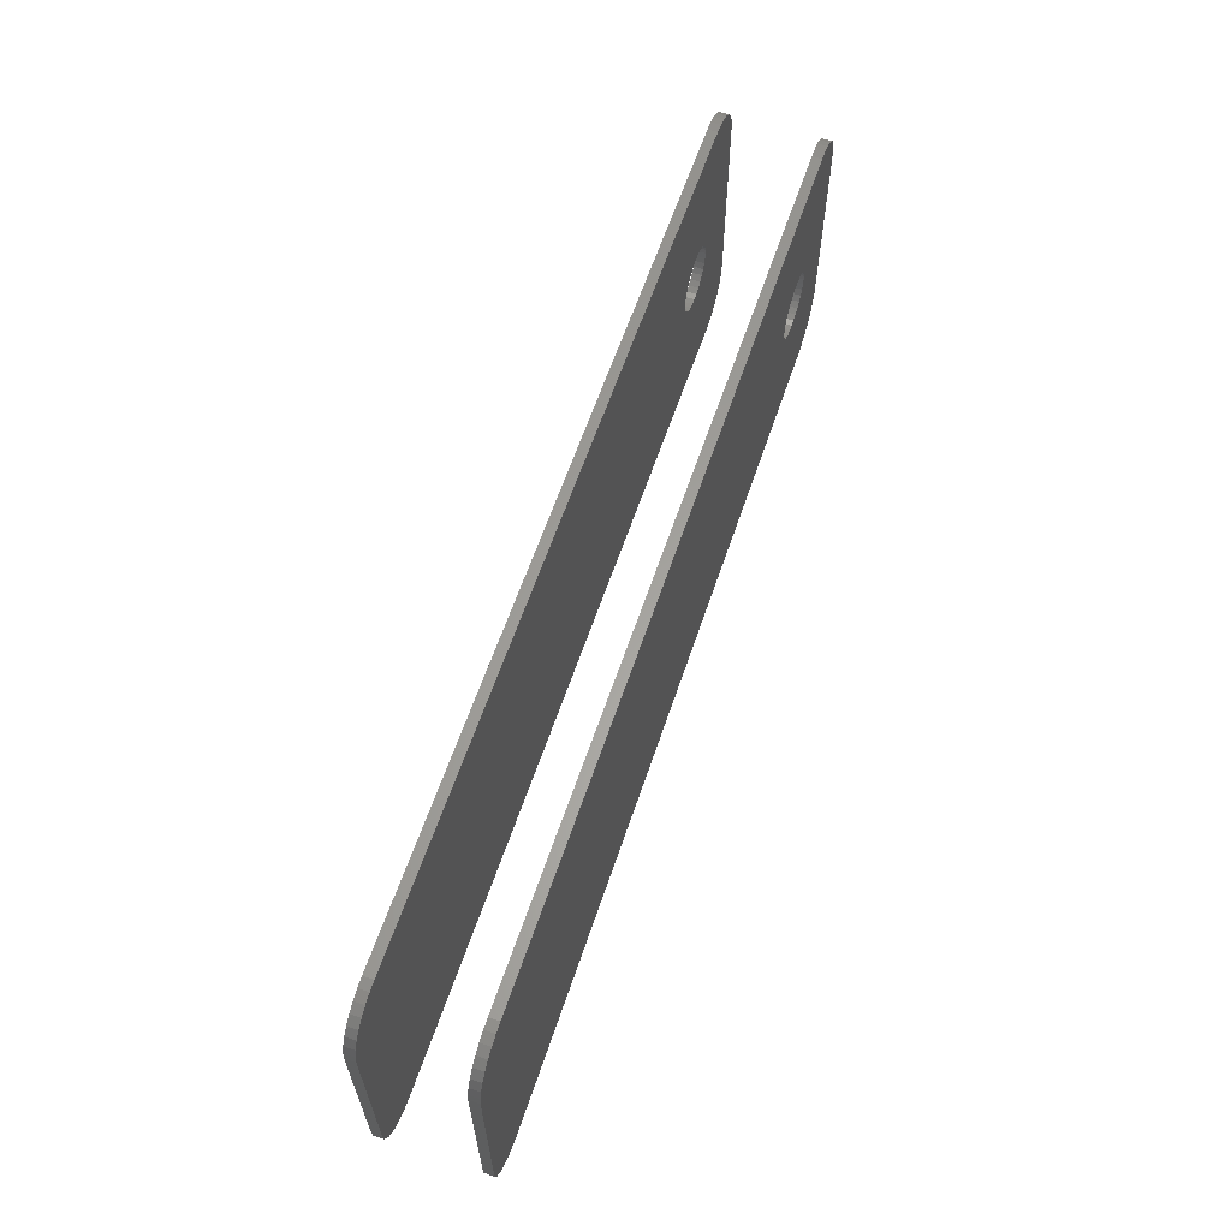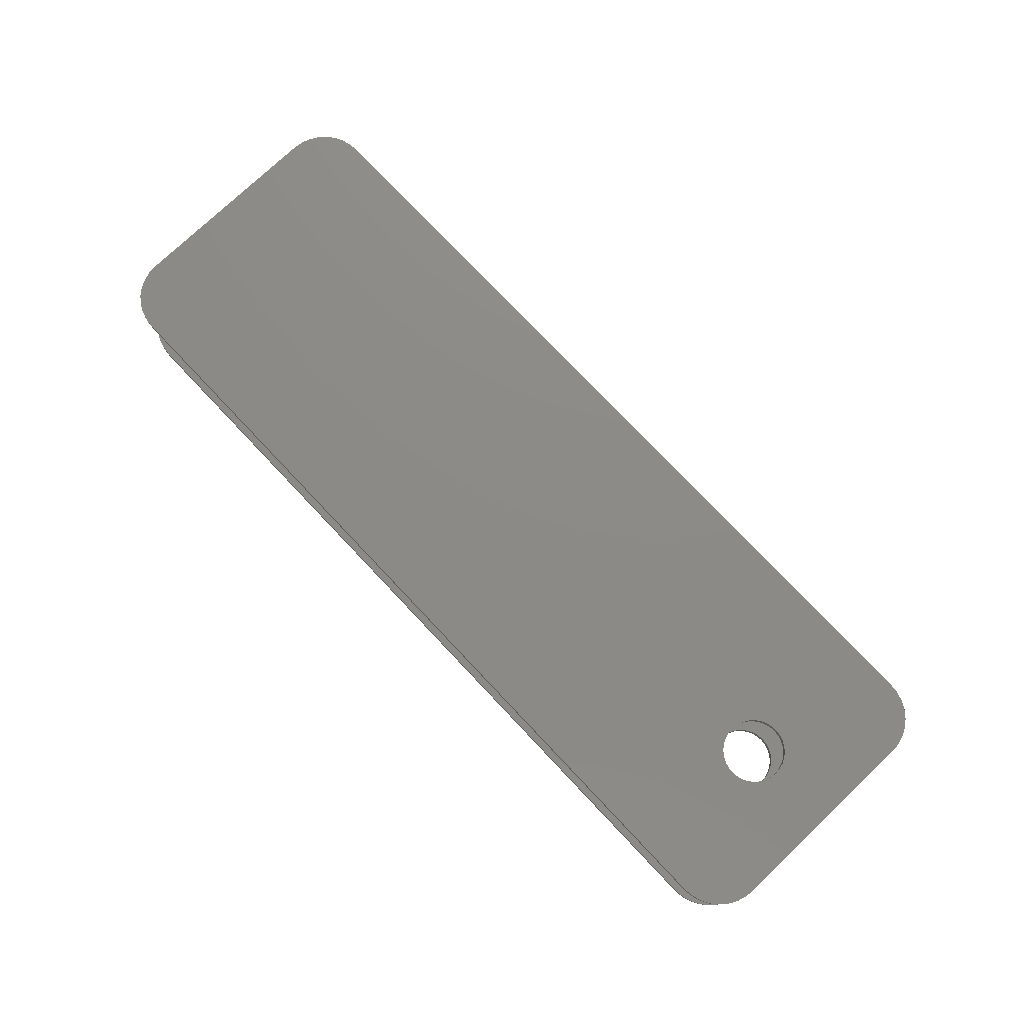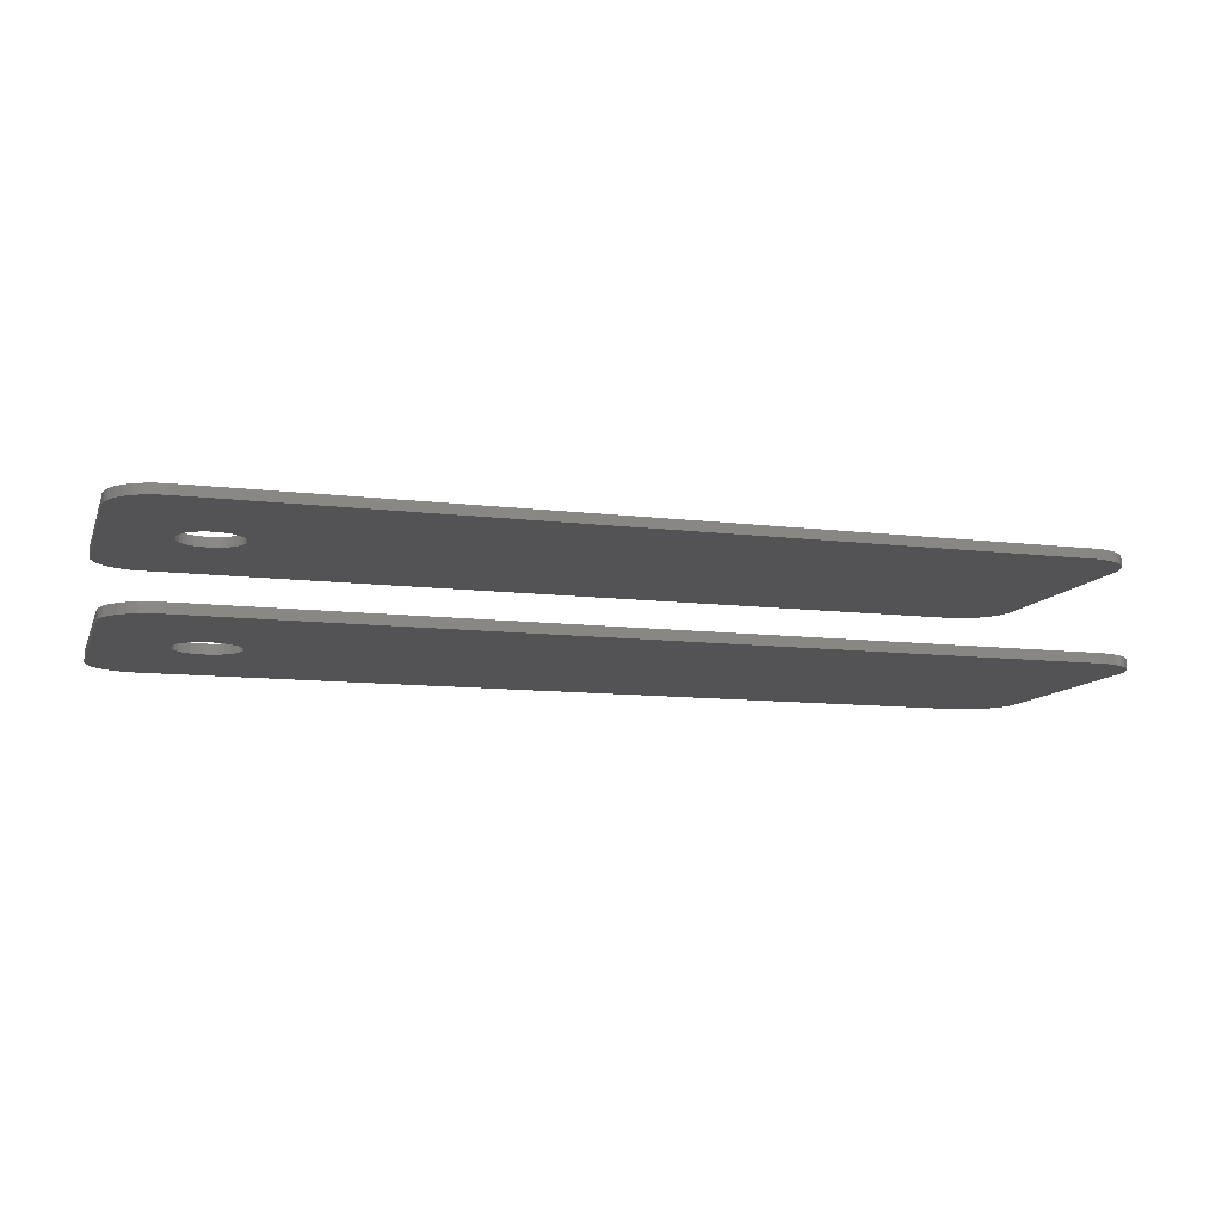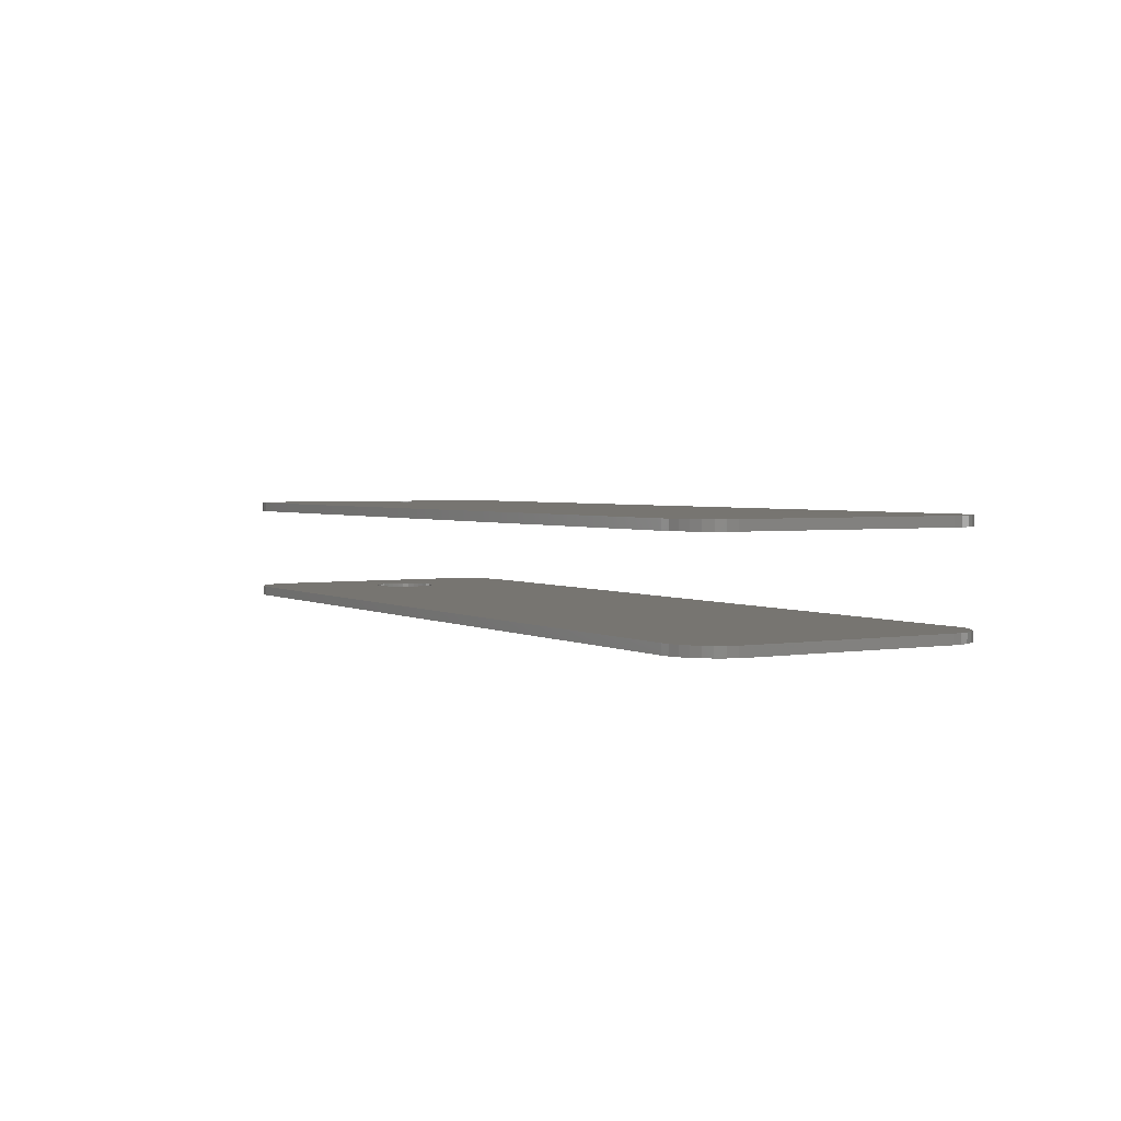
<metadata>
{"format":"stl","ext":"stl","renderer":"f3d","projection":"perspective","resolution":1024,"background":"white","views":[{"elev":61.7,"azim":-71.4,"up":"+Y"},{"elev":76.8,"azim":46.6,"up":"+Z"},{"elev":-10.9,"azim":163.3,"up":"+Z"},{"elev":2.7,"azim":-120.2,"up":"+Z"}]}
</metadata>
<code>
# stl→obj: 272 verts, 544 faces
v 0.5904 0.05132 0.07031
v 0.5804 0.05033 0.08594
v 0.5804 0.05033 0.07031
v 0.5707 0.04741 0.08594
v 0.5707 0.04741 0.07031
v 0.5619 0.04267 0.08594
v 0.5619 0.04267 0.07031
v 0.5541 0.03629 0.08594
v 0.5541 0.03629 0.07031
v 0.5477 0.02851 0.08594
v 0.5477 0.02851 0.07031
v 0.543 0.01964 0.08594
v 0.543 0.01964 0.07031
v 0.54 0.01001 0.08594
v 0.54 0.01001 0.07031
v 0.5391 6.284e-18 0.08594
v 0.5391 6.284e-18 0.07031
v 0.5904 0.05132 0.08594
v 0.6004 0.05033 0.07031
v 0.6004 0.05033 0.08594
v 0.61 0.04741 0.07031
v 0.61 0.04741 0.08594
v 0.6189 0.04267 0.07031
v 0.6189 0.04267 0.08594
v 0.6267 0.03629 0.07031
v 0.6267 0.03629 0.08594
v 0.633 0.02851 0.07031
v 0.633 0.02851 0.08594
v 0.6378 0.01964 0.07031
v 0.6378 0.01964 0.08594
v 0.6407 0.01001 0.07031
v 0.6407 0.01001 0.08594
v 0.6417 0 0.07031
v 0.6417 0 0.08594
v 0.5904 0.05132 -0.08594
v 0.5804 0.05033 -0.07031
v 0.5804 0.05033 -0.08594
v 0.5707 0.04741 -0.07031
v 0.5707 0.04741 -0.08594
v 0.5619 0.04267 -0.07031
v 0.5619 0.04267 -0.08594
v 0.5541 0.03629 -0.07031
v 0.5541 0.03629 -0.08594
v 0.5477 0.02851 -0.07031
v 0.5477 0.02851 -0.08594
v 0.543 0.01964 -0.07031
v 0.543 0.01964 -0.08594
v 0.54 0.01001 -0.07031
v 0.54 0.01001 -0.08594
v 0.5391 6.284e-18 -0.07031
v 0.5391 6.284e-18 -0.08594
v 0.5904 0.05132 -0.07031
v 0.6004 0.05033 -0.08594
v 0.6004 0.05033 -0.07031
v 0.61 0.04741 -0.08594
v 0.61 0.04741 -0.07031
v 0.6189 0.04267 -0.08594
v 0.6189 0.04267 -0.07031
v 0.6267 0.03629 -0.08594
v 0.6267 0.03629 -0.07031
v 0.633 0.02851 -0.08594
v 0.633 0.02851 -0.07031
v 0.6378 0.01964 -0.08594
v 0.6378 0.01964 -0.07031
v 0.6407 0.01001 -0.08594
v 0.6407 0.01001 -0.07031
v 0.6417 0 -0.08594
v 0.6417 0 -0.07031
v 0.5904 -0.05132 0.07031
v 0.6004 -0.05033 0.08594
v 0.6004 -0.05033 0.07031
v 0.61 -0.04741 0.08594
v 0.61 -0.04741 0.07031
v 0.6189 -0.04267 0.08594
v 0.6189 -0.04267 0.07031
v 0.6267 -0.03629 0.08594
v 0.6267 -0.03629 0.07031
v 0.633 -0.02851 0.08594
v 0.633 -0.02851 0.07031
v 0.6378 -0.01964 0.08594
v 0.6378 -0.01964 0.07031
v 0.6407 -0.01001 0.08594
v 0.6407 -0.01001 0.07031
v 0.5904 -0.05132 0.08594
v 0.5804 -0.05033 0.07031
v 0.5804 -0.05033 0.08594
v 0.5707 -0.04741 0.07031
v 0.5707 -0.04741 0.08594
v 0.5619 -0.04267 0.07031
v 0.5619 -0.04267 0.08594
v 0.5541 -0.03629 0.07031
v 0.5541 -0.03629 0.08594
v 0.5477 -0.02851 0.07031
v 0.5477 -0.02851 0.08594
v 0.543 -0.01964 0.07031
v 0.543 -0.01964 0.08594
v 0.54 -0.01001 0.07031
v 0.54 -0.01001 0.08594
v 0.5904 -0.05132 -0.08594
v 0.6004 -0.05033 -0.07031
v 0.6004 -0.05033 -0.08594
v 0.61 -0.04741 -0.07031
v 0.61 -0.04741 -0.08594
v 0.6189 -0.04267 -0.07031
v 0.6189 -0.04267 -0.08594
v 0.6267 -0.03629 -0.07031
v 0.6267 -0.03629 -0.08594
v 0.633 -0.02851 -0.07031
v 0.633 -0.02851 -0.08594
v 0.6378 -0.01964 -0.07031
v 0.6378 -0.01964 -0.08594
v 0.6407 -0.01001 -0.07031
v 0.6407 -0.01001 -0.08594
v 0.5904 -0.05132 -0.07031
v 0.5804 -0.05033 -0.08594
v 0.5804 -0.05033 -0.07031
v 0.5707 -0.04741 -0.08594
v 0.5707 -0.04741 -0.07031
v 0.5619 -0.04267 -0.08594
v 0.5619 -0.04267 -0.07031
v 0.5541 -0.03629 -0.08594
v 0.5541 -0.03629 -0.07031
v 0.5477 -0.02851 -0.08594
v 0.5477 -0.02851 -0.07031
v 0.543 -0.01964 -0.08594
v 0.543 -0.01964 -0.07031
v 0.54 -0.01001 -0.08594
v 0.54 -0.01001 -0.07031
v -0.75 -0.1641 0.08594
v -0.7485 -0.1795 0.08594
v -0.75 0.1675 0.08594
v 0.75 0.1675 0.08594
v 0.7485 0.1829 0.08594
v 0.744 0.1977 0.08594
v 0.7367 0.2114 0.08594
v 0.7269 0.2233 0.08594
v 0.7149 0.2332 0.08594
v 0.7013 0.2405 0.08594
v 0.6865 0.2449 0.08594
v 0.6711 0.2465 0.08594
v -0.6711 0.2465 0.08594
v -0.6865 0.2449 0.08594
v -0.7013 0.2405 0.08594
v -0.7149 0.2332 0.08594
v -0.7269 0.2233 0.08594
v -0.7367 0.2114 0.08594
v -0.744 0.1977 0.08594
v -0.7485 0.1829 0.08594
v -0.744 -0.1943 0.08594
v -0.7367 -0.2079 0.08594
v -0.7269 -0.2199 0.08594
v -0.7149 -0.2297 0.08594
v -0.7013 -0.237 0.08594
v -0.6865 -0.2415 0.08594
v -0.6711 -0.243 0.08594
v 0.6711 -0.243 0.08594
v 0.6865 -0.2415 0.08594
v 0.7013 -0.237 0.08594
v 0.7149 -0.2297 0.08594
v 0.7269 -0.2199 0.08594
v 0.7367 -0.2079 0.08594
v 0.744 -0.1943 0.08594
v 0.7485 -0.1795 0.08594
v 0.75 -0.1641 0.08594
v 0.6711 0.2465 0.07031
v 0.6865 0.2449 0.07031
v 0.7013 0.2405 0.07031
v 0.7149 0.2332 0.07031
v 0.7269 0.2233 0.07031
v 0.7367 0.2114 0.07031
v 0.744 0.1977 0.07031
v 0.7485 0.1829 0.07031
v 0.75 0.1675 0.07031
v 0.75 -0.1641 0.07031
v 0.7485 -0.1795 0.07031
v 0.744 -0.1943 0.07031
v 0.7367 -0.2079 0.07031
v 0.7269 -0.2199 0.07031
v 0.7149 -0.2297 0.07031
v 0.7013 -0.237 0.07031
v 0.6865 -0.2415 0.07031
v 0.6711 -0.243 0.07031
v -0.6711 -0.243 0.07031
v -0.6865 -0.2415 0.07031
v -0.7013 -0.237 0.07031
v -0.7149 -0.2297 0.07031
v -0.7269 -0.2199 0.07031
v -0.7367 -0.2079 0.07031
v -0.744 -0.1943 0.07031
v -0.7485 -0.1795 0.07031
v -0.75 -0.1641 0.07031
v -0.75 0.1675 0.07031
v -0.7485 0.1829 0.07031
v -0.744 0.1977 0.07031
v -0.7367 0.2114 0.07031
v -0.7269 0.2233 0.07031
v -0.7149 0.2332 0.07031
v -0.7013 0.2405 0.07031
v -0.6865 0.2449 0.07031
v -0.6711 0.2465 0.07031
v -0.75 -0.1641 -0.08594
v -0.7485 -0.1795 -0.08594
v -0.75 0.1675 -0.08594
v -0.7485 0.1829 -0.08594
v -0.744 0.1977 -0.08594
v -0.7367 0.2114 -0.08594
v -0.7269 0.2233 -0.08594
v -0.7149 0.2332 -0.08594
v -0.7013 0.2405 -0.08594
v -0.6865 0.2449 -0.08594
v -0.6711 0.2465 -0.08594
v 0.6711 0.2465 -0.08594
v 0.6865 0.2449 -0.08594
v 0.7013 0.2405 -0.08594
v 0.7149 0.2332 -0.08594
v 0.7269 0.2233 -0.08594
v 0.7367 0.2114 -0.08594
v 0.744 0.1977 -0.08594
v 0.7485 0.1829 -0.08594
v 0.75 0.1675 -0.08594
v 0.75 -0.1641 -0.08594
v 0.7485 -0.1795 -0.08594
v 0.744 -0.1943 -0.08594
v 0.7367 -0.2079 -0.08594
v 0.7269 -0.2199 -0.08594
v 0.7149 -0.2297 -0.08594
v 0.7013 -0.237 -0.08594
v 0.6865 -0.2415 -0.08594
v 0.6711 -0.243 -0.08594
v -0.6711 -0.243 -0.08594
v -0.6865 -0.2415 -0.08594
v -0.7013 -0.237 -0.08594
v -0.7149 -0.2297 -0.08594
v -0.7269 -0.2199 -0.08594
v -0.7367 -0.2079 -0.08594
v -0.744 -0.1943 -0.08594
v 0.6711 -0.243 -0.07031
v 0.6865 -0.2415 -0.07031
v 0.7013 -0.237 -0.07031
v 0.7149 -0.2297 -0.07031
v 0.7269 -0.2199 -0.07031
v 0.7367 -0.2079 -0.07031
v 0.744 -0.1943 -0.07031
v 0.7485 -0.1795 -0.07031
v 0.75 -0.1641 -0.07031
v 0.75 0.1675 -0.07031
v 0.7485 0.1829 -0.07031
v 0.744 0.1977 -0.07031
v 0.7367 0.2114 -0.07031
v 0.7269 0.2233 -0.07031
v 0.7149 0.2332 -0.07031
v 0.7013 0.2405 -0.07031
v 0.6865 0.2449 -0.07031
v 0.6711 0.2465 -0.07031
v -0.6711 0.2465 -0.07031
v -0.6865 0.2449 -0.07031
v -0.7013 0.2405 -0.07031
v -0.7149 0.2332 -0.07031
v -0.7269 0.2233 -0.07031
v -0.7367 0.2114 -0.07031
v -0.744 0.1977 -0.07031
v -0.7485 0.1829 -0.07031
v -0.75 0.1675 -0.07031
v -0.75 -0.1641 -0.07031
v -0.7485 -0.1795 -0.07031
v -0.744 -0.1943 -0.07031
v -0.7367 -0.2079 -0.07031
v -0.7269 -0.2199 -0.07031
v -0.7149 -0.2297 -0.07031
v -0.7013 -0.237 -0.07031
v -0.6865 -0.2415 -0.07031
v -0.6711 -0.243 -0.07031
f 1 2 3
f 3 2 4
f 3 4 5
f 5 4 6
f 5 6 7
f 7 6 8
f 7 8 9
f 9 8 10
f 9 10 11
f 11 10 12
f 11 12 13
f 13 12 14
f 13 14 15
f 15 14 16
f 15 16 17
f 2 1 18
f 18 1 19
f 18 19 20
f 20 19 21
f 20 21 22
f 22 21 23
f 22 23 24
f 24 23 25
f 24 25 26
f 26 25 27
f 26 27 28
f 28 27 29
f 28 29 30
f 30 29 31
f 30 31 32
f 32 31 33
f 32 33 34
f 35 36 37
f 37 36 38
f 37 38 39
f 39 38 40
f 39 40 41
f 41 40 42
f 41 42 43
f 43 42 44
f 43 44 45
f 45 44 46
f 45 46 47
f 47 46 48
f 47 48 49
f 49 48 50
f 49 50 51
f 36 35 52
f 52 35 53
f 52 53 54
f 54 53 55
f 54 55 56
f 56 55 57
f 56 57 58
f 58 57 59
f 58 59 60
f 60 59 61
f 60 61 62
f 62 61 63
f 62 63 64
f 64 63 65
f 64 65 66
f 66 65 67
f 66 67 68
f 69 70 71
f 71 70 72
f 71 72 73
f 73 72 74
f 73 74 75
f 75 74 76
f 75 76 77
f 77 76 78
f 77 78 79
f 79 78 80
f 79 80 81
f 81 80 82
f 81 82 83
f 83 82 34
f 83 34 33
f 70 69 84
f 84 69 85
f 84 85 86
f 86 85 87
f 86 87 88
f 88 87 89
f 88 89 90
f 90 89 91
f 90 91 92
f 92 91 93
f 92 93 94
f 94 93 95
f 94 95 96
f 96 95 97
f 96 97 98
f 98 97 17
f 98 17 16
f 99 100 101
f 101 100 102
f 101 102 103
f 103 102 104
f 103 104 105
f 105 104 106
f 105 106 107
f 107 106 108
f 107 108 109
f 109 108 110
f 109 110 111
f 111 110 112
f 111 112 113
f 113 112 68
f 113 68 67
f 100 99 114
f 114 99 115
f 114 115 116
f 116 115 117
f 116 117 118
f 118 117 119
f 118 119 120
f 120 119 121
f 120 121 122
f 122 121 123
f 122 123 124
f 124 123 125
f 124 125 126
f 126 125 127
f 126 127 128
f 128 127 51
f 128 51 50
f 129 130 84
f 129 84 86
f 129 86 88
f 129 88 90
f 129 90 92
f 129 92 94
f 129 94 96
f 129 96 98
f 129 98 16
f 131 129 16
f 131 16 14
f 131 14 12
f 131 12 10
f 131 10 8
f 131 8 6
f 131 6 4
f 131 4 2
f 131 2 18
f 18 132 133
f 18 133 134
f 18 134 135
f 18 135 136
f 18 136 137
f 18 137 138
f 18 138 139
f 18 139 140
f 18 140 141
f 18 141 142
f 18 142 143
f 18 143 144
f 18 144 145
f 18 145 146
f 18 146 147
f 18 147 148
f 18 148 131
f 84 130 149
f 84 149 150
f 84 150 151
f 84 151 152
f 84 152 153
f 84 153 154
f 84 154 155
f 84 155 156
f 84 156 157
f 84 157 158
f 84 158 159
f 84 159 160
f 84 160 161
f 84 161 162
f 84 162 163
f 84 163 164
f 164 80 78
f 164 78 76
f 164 76 74
f 164 74 72
f 164 72 70
f 164 70 84
f 132 18 20
f 132 20 22
f 132 22 24
f 132 24 26
f 132 26 28
f 132 28 30
f 132 30 32
f 132 32 34
f 132 34 82
f 132 82 80
f 132 80 164
f 33 165 166
f 33 166 167
f 33 167 168
f 33 168 169
f 33 169 170
f 33 170 171
f 33 171 172
f 33 172 173
f 33 173 174
f 33 174 175
f 33 175 176
f 33 176 177
f 33 177 178
f 33 178 179
f 33 179 180
f 33 180 181
f 33 181 182
f 33 182 83
f 17 183 184
f 17 184 185
f 17 185 186
f 17 186 187
f 17 187 188
f 17 188 189
f 17 189 190
f 17 190 191
f 17 191 192
f 17 192 193
f 17 193 194
f 17 194 195
f 17 195 196
f 17 196 197
f 17 197 198
f 17 198 199
f 17 199 200
f 183 17 97
f 183 97 95
f 183 95 93
f 182 183 93
f 182 93 91
f 182 91 89
f 182 89 87
f 182 87 85
f 182 85 69
f 182 69 71
f 182 71 73
f 182 73 75
f 182 75 77
f 182 77 79
f 182 79 81
f 182 81 83
f 200 11 13
f 200 13 15
f 200 15 17
f 165 33 31
f 165 31 29
f 165 29 27
f 165 27 25
f 165 25 23
f 165 23 21
f 165 21 19
f 165 19 1
f 165 1 3
f 165 3 5
f 165 5 7
f 165 7 9
f 165 9 11
f 165 11 200
f 201 51 127
f 201 127 125
f 201 125 123
f 201 123 121
f 201 121 119
f 201 119 117
f 201 117 115
f 201 115 99
f 201 99 202
f 203 35 37
f 203 37 39
f 203 39 41
f 203 41 43
f 203 43 45
f 203 45 47
f 203 47 49
f 203 49 51
f 203 51 201
f 35 203 204
f 35 204 205
f 35 205 206
f 35 206 207
f 35 207 208
f 35 208 209
f 35 209 210
f 35 210 211
f 35 211 212
f 35 212 213
f 35 213 214
f 35 214 215
f 35 215 216
f 35 216 217
f 35 217 218
f 35 218 219
f 35 219 220
f 99 221 222
f 99 222 223
f 99 223 224
f 99 224 225
f 99 225 226
f 99 226 227
f 99 227 228
f 99 228 229
f 99 229 230
f 99 230 231
f 99 231 232
f 99 232 233
f 99 233 234
f 99 234 235
f 99 235 236
f 99 236 202
f 221 99 101
f 221 101 103
f 221 103 105
f 221 105 107
f 221 107 109
f 221 109 111
f 220 221 111
f 220 111 113
f 220 113 67
f 220 67 65
f 220 65 63
f 220 63 61
f 220 61 59
f 220 59 57
f 220 57 55
f 220 55 53
f 220 53 35
f 68 112 237
f 68 237 238
f 68 238 239
f 68 239 240
f 68 240 241
f 68 241 242
f 68 242 243
f 68 243 244
f 68 244 245
f 68 245 246
f 68 246 247
f 68 247 248
f 68 248 249
f 68 249 250
f 68 250 251
f 68 251 252
f 68 252 253
f 68 253 254
f 50 255 256
f 50 256 257
f 50 257 258
f 50 258 259
f 50 259 260
f 50 260 261
f 50 261 262
f 50 262 263
f 50 263 264
f 50 264 265
f 50 265 266
f 50 266 267
f 50 267 268
f 50 268 269
f 50 269 270
f 50 270 271
f 50 271 272
f 272 124 126
f 272 126 128
f 272 128 50
f 237 112 110
f 237 110 108
f 237 108 106
f 237 106 104
f 237 104 102
f 237 102 100
f 237 100 114
f 237 114 116
f 237 116 118
f 237 118 120
f 237 120 122
f 237 122 124
f 237 124 272
f 255 50 48
f 255 48 46
f 255 46 44
f 254 255 44
f 254 44 42
f 254 42 40
f 254 40 38
f 254 38 36
f 254 36 52
f 254 52 54
f 254 54 56
f 254 56 58
f 254 58 60
f 254 60 62
f 254 62 64
f 254 64 66
f 254 66 68
f 183 155 184
f 184 155 154
f 184 154 185
f 185 154 153
f 185 153 186
f 186 153 152
f 186 152 187
f 187 152 151
f 187 151 188
f 188 151 150
f 188 150 189
f 189 150 149
f 189 149 190
f 190 149 130
f 190 130 191
f 191 130 129
f 230 272 231
f 231 272 271
f 231 271 232
f 232 271 270
f 232 270 233
f 233 270 269
f 233 269 234
f 234 269 268
f 234 268 235
f 235 268 267
f 235 267 236
f 236 267 266
f 236 266 202
f 202 266 265
f 202 265 201
f 201 265 264
f 155 183 156
f 156 183 182
f 272 230 237
f 237 230 229
f 174 164 175
f 175 164 163
f 175 163 176
f 176 163 162
f 176 162 177
f 177 162 161
f 177 161 178
f 178 161 160
f 178 160 179
f 179 160 159
f 179 159 180
f 180 159 158
f 180 158 181
f 181 158 157
f 181 157 182
f 182 157 156
f 221 245 222
f 222 245 244
f 222 244 223
f 223 244 243
f 223 243 224
f 224 243 242
f 224 242 225
f 225 242 241
f 225 241 226
f 226 241 240
f 226 240 227
f 227 240 239
f 227 239 228
f 228 239 238
f 228 238 229
f 229 238 237
f 164 174 132
f 132 174 173
f 245 221 246
f 246 221 220
f 165 140 166
f 166 140 139
f 166 139 167
f 167 139 138
f 167 138 168
f 168 138 137
f 168 137 169
f 169 137 136
f 169 136 170
f 170 136 135
f 170 135 171
f 171 135 134
f 171 134 172
f 172 134 133
f 172 133 173
f 173 133 132
f 212 254 213
f 213 254 253
f 213 253 214
f 214 253 252
f 214 252 215
f 215 252 251
f 215 251 216
f 216 251 250
f 216 250 217
f 217 250 249
f 217 249 218
f 218 249 248
f 218 248 219
f 219 248 247
f 219 247 220
f 220 247 246
f 140 165 141
f 141 165 200
f 254 212 255
f 255 212 211
f 192 131 193
f 193 131 148
f 193 148 194
f 194 148 147
f 194 147 195
f 195 147 146
f 195 146 196
f 196 146 145
f 196 145 197
f 197 145 144
f 197 144 198
f 198 144 143
f 198 143 199
f 199 143 142
f 199 142 200
f 200 142 141
f 203 263 204
f 204 263 262
f 204 262 205
f 205 262 261
f 205 261 206
f 206 261 260
f 206 260 207
f 207 260 259
f 207 259 208
f 208 259 258
f 208 258 209
f 209 258 257
f 209 257 210
f 210 257 256
f 210 256 211
f 211 256 255
f 131 192 129
f 129 192 191
f 263 203 264
f 264 203 201

</code>
